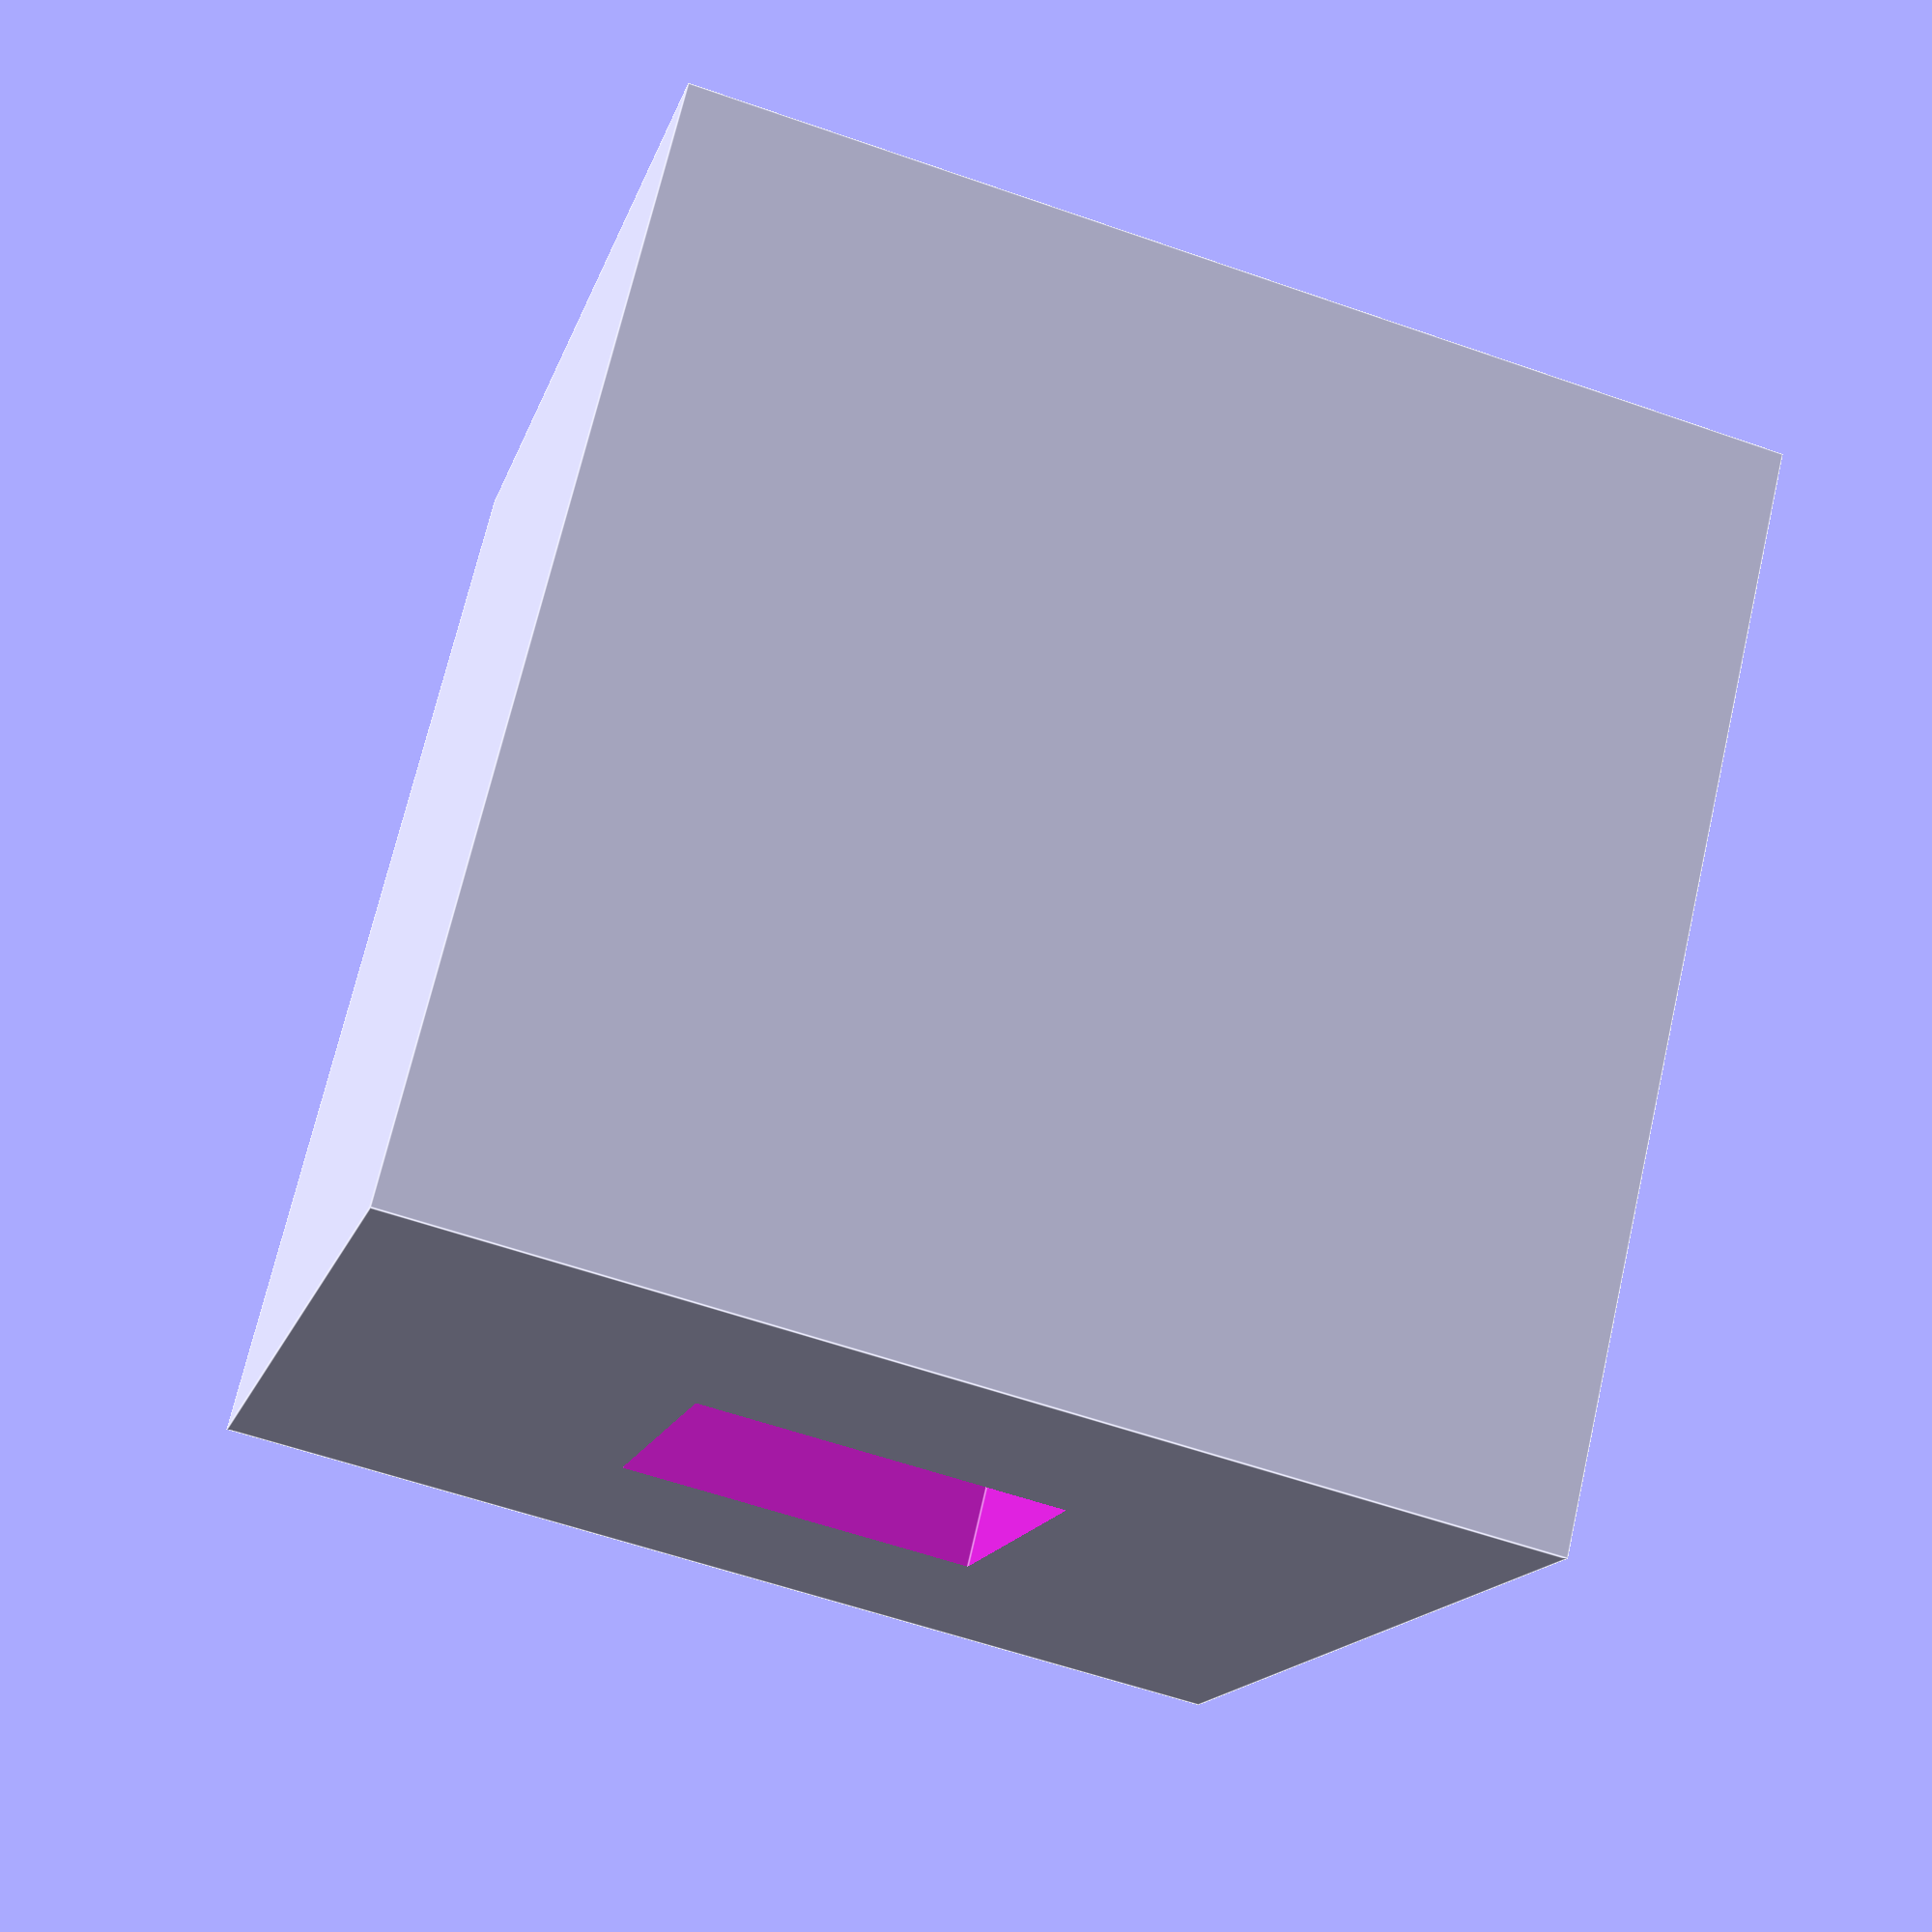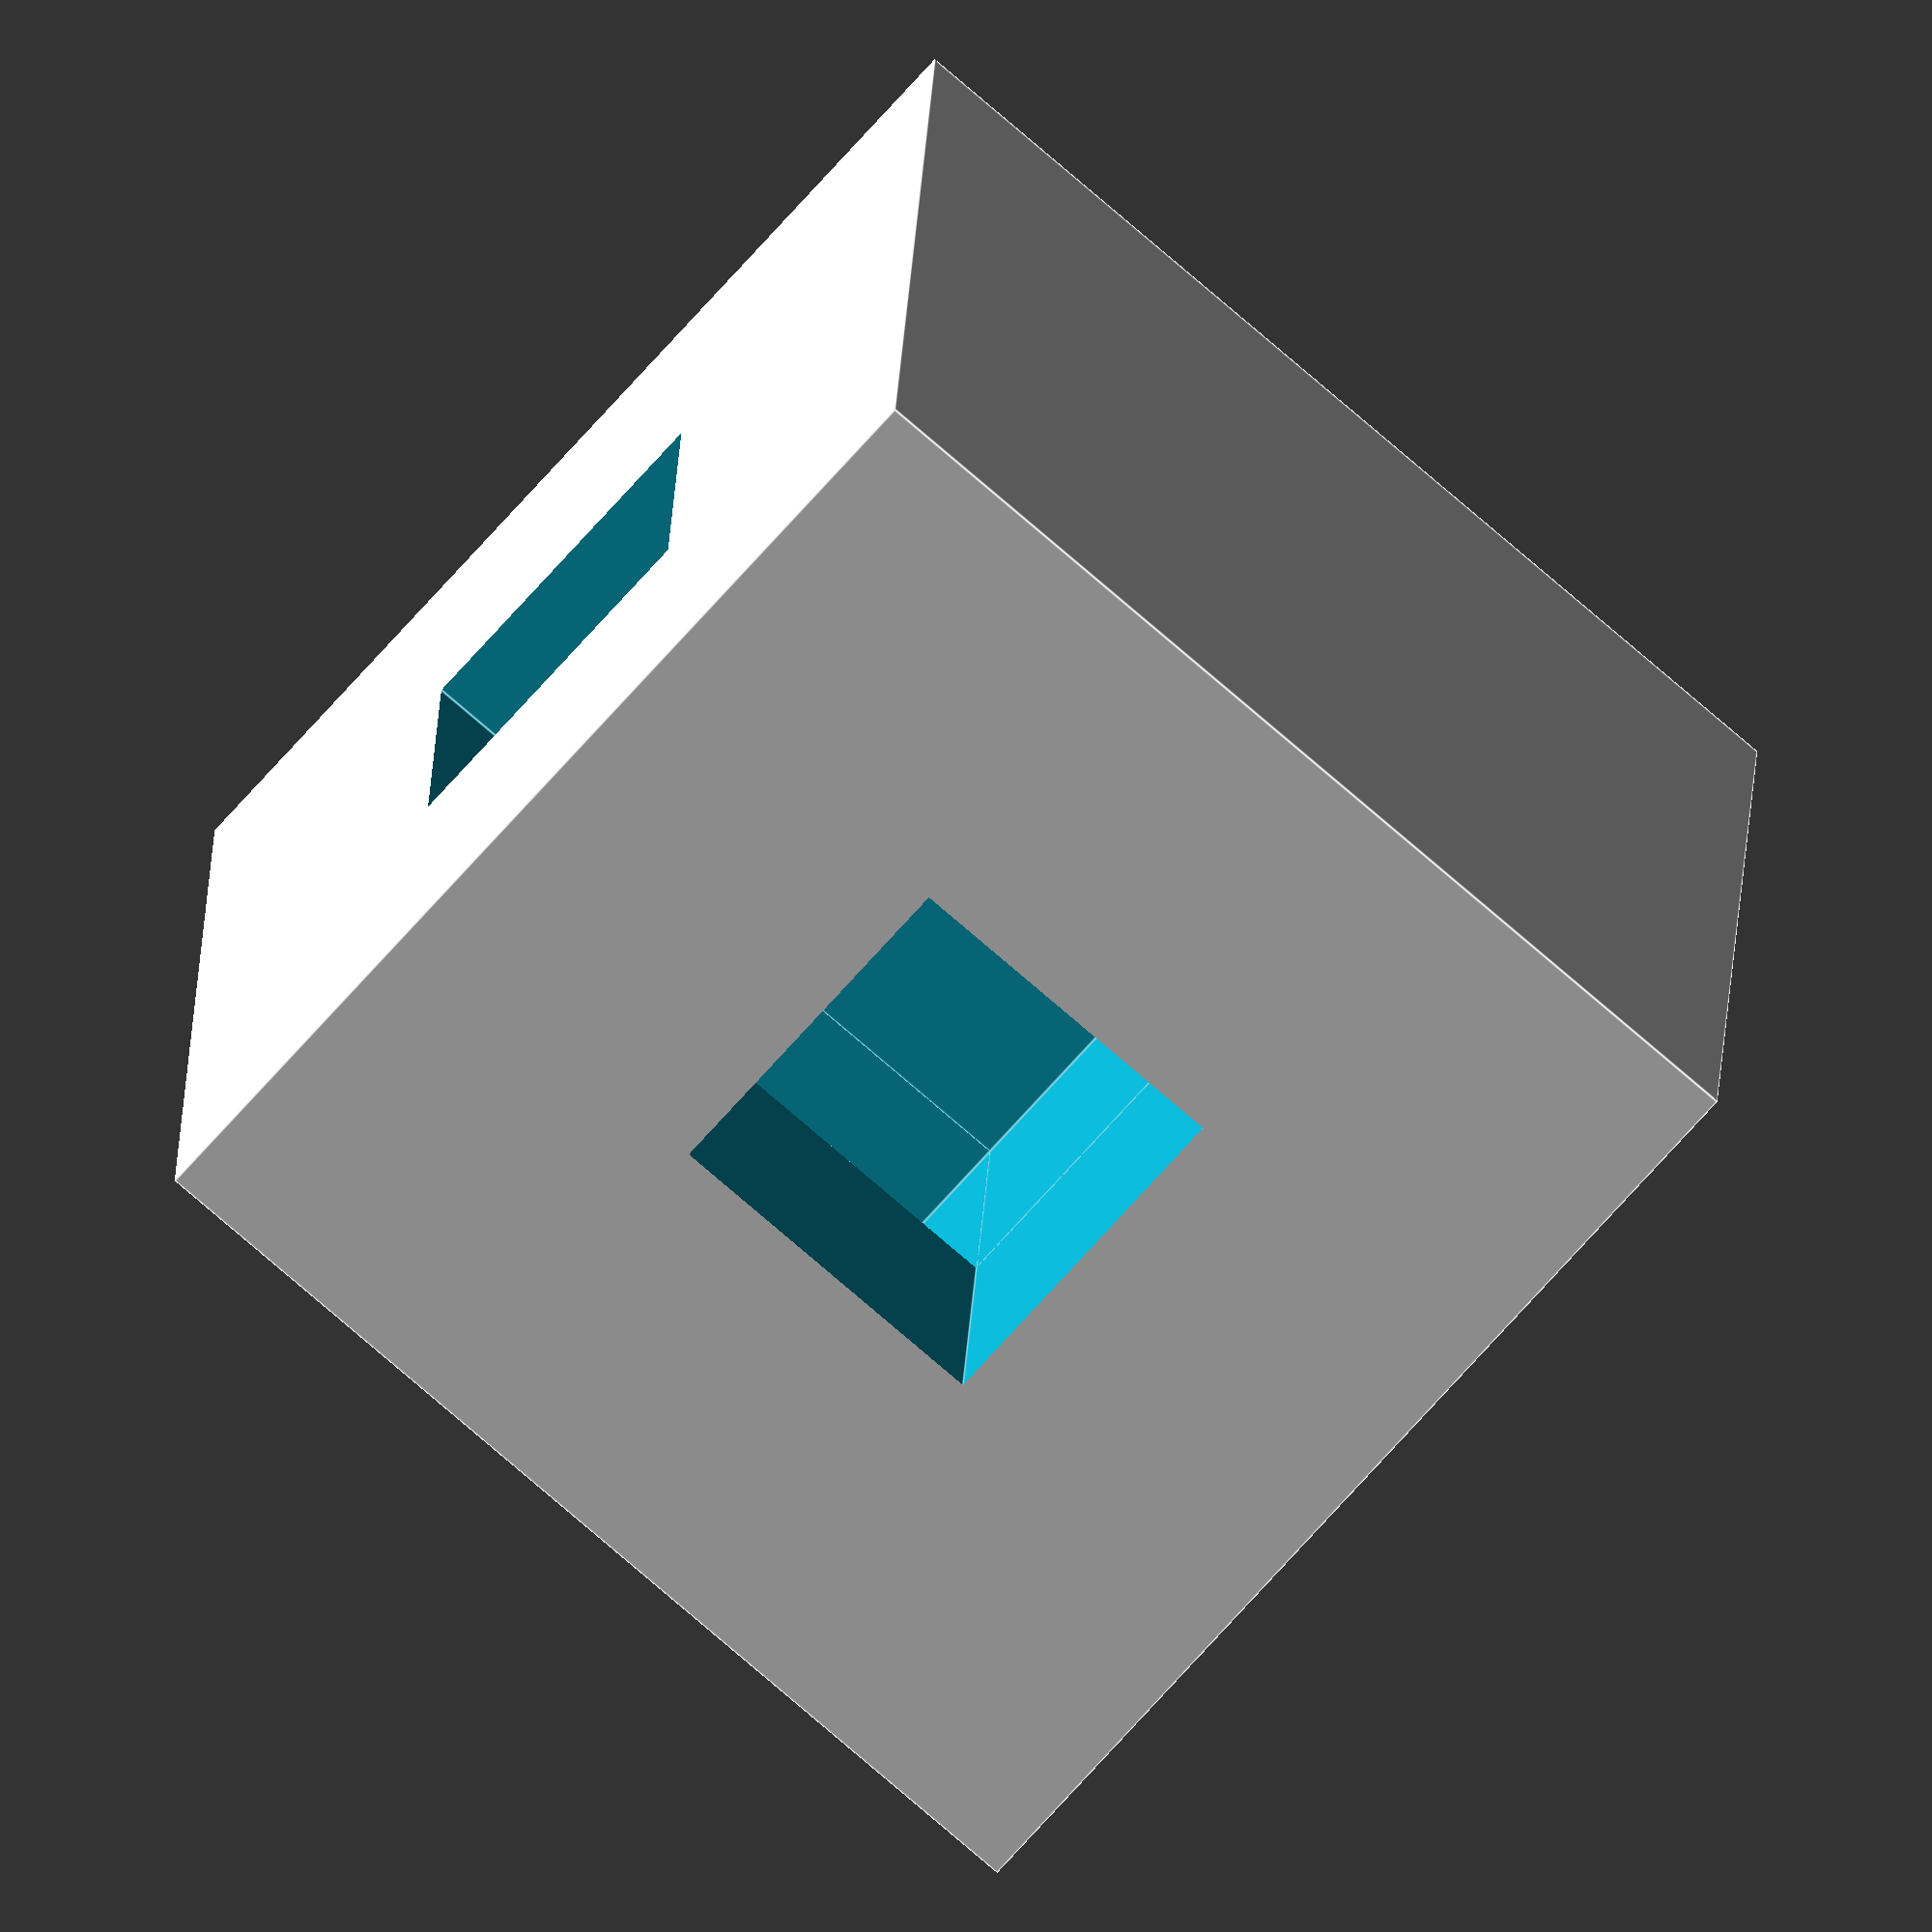
<openscad>
difference()
{
    cube([30,30,30]);
    translate([10,10,10])
        cube([10,10,30]);
    translate([10,10,10])
        cube([10,30,10]);
     translate([10,10,10])
        cube([30,10,10]);
}
</openscad>
<views>
elev=239.2 azim=228.1 roll=289.8 proj=p view=edges
elev=161.3 azim=41.2 roll=177.9 proj=o view=edges
</views>
